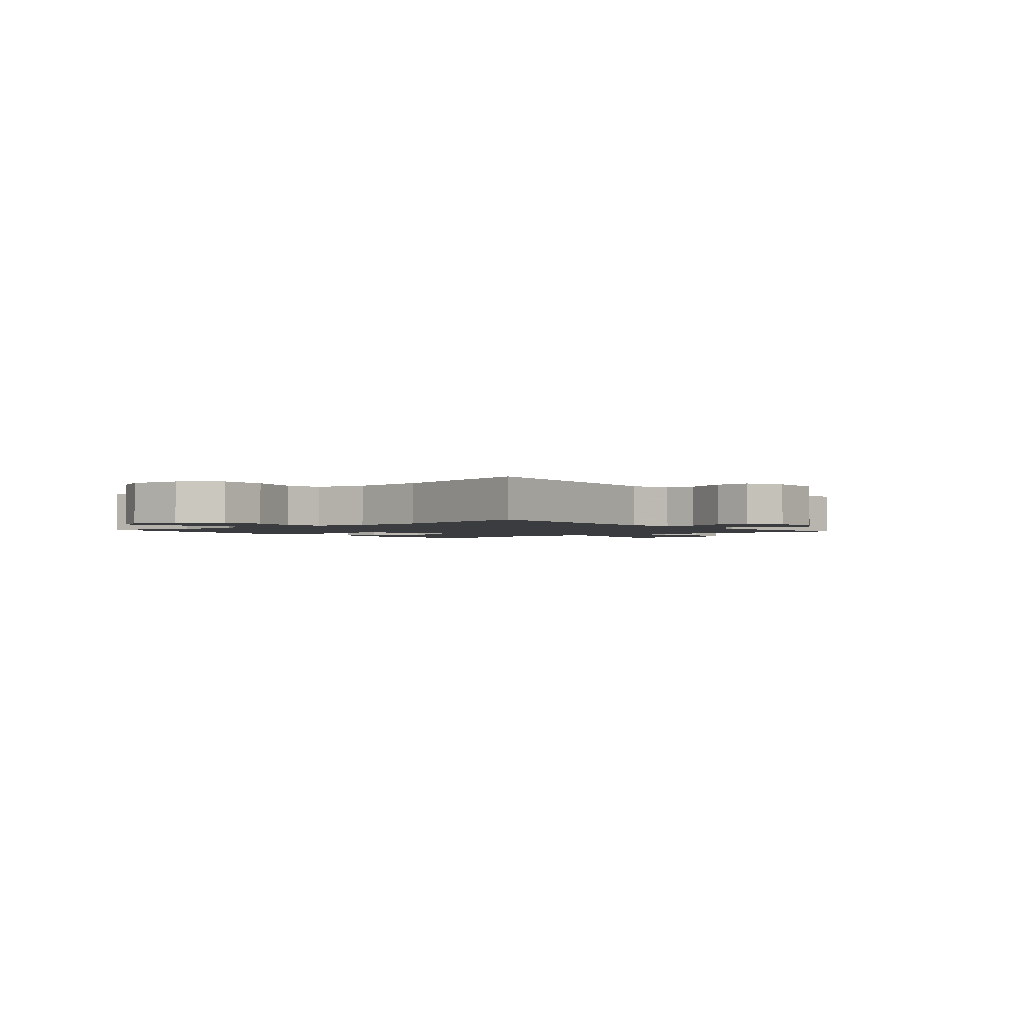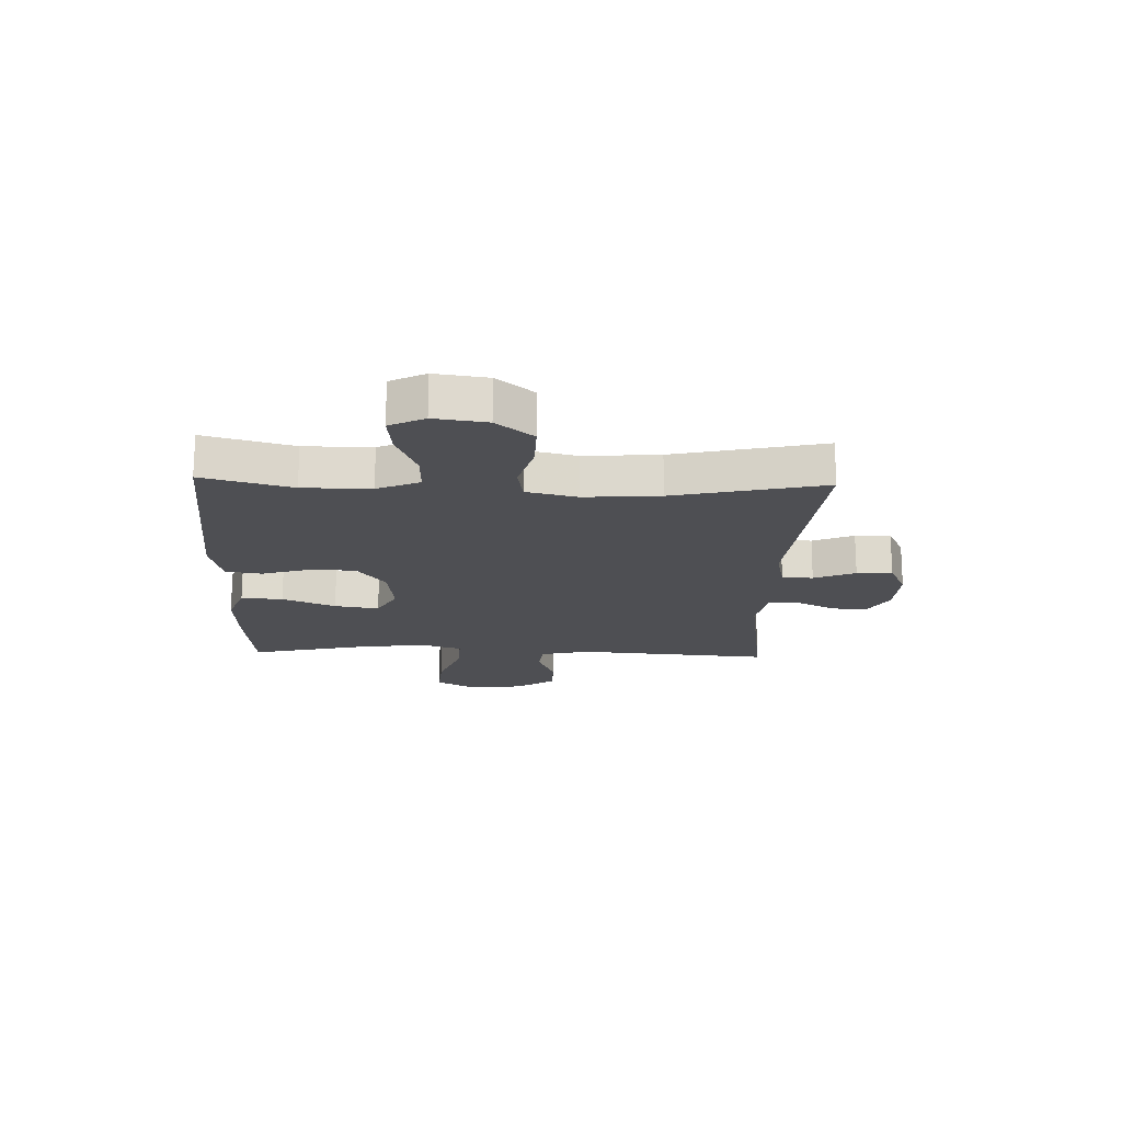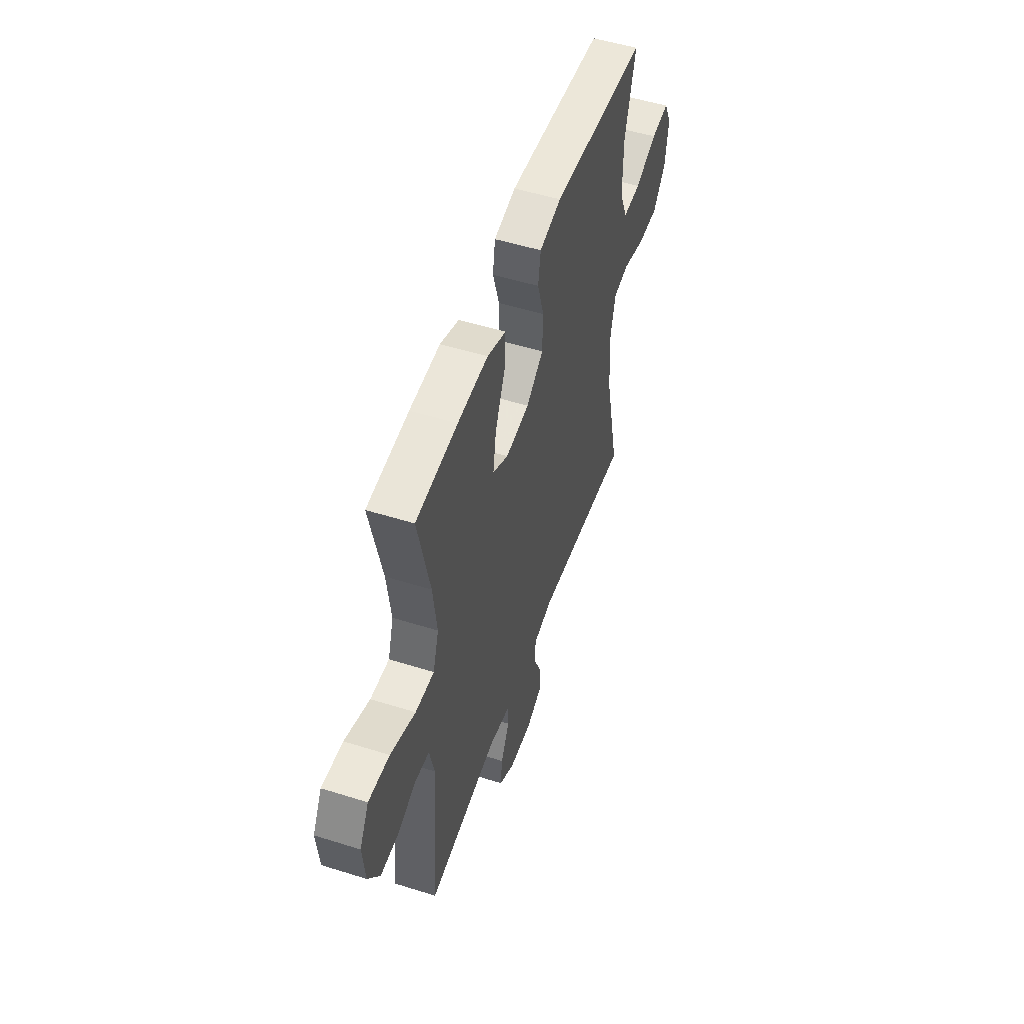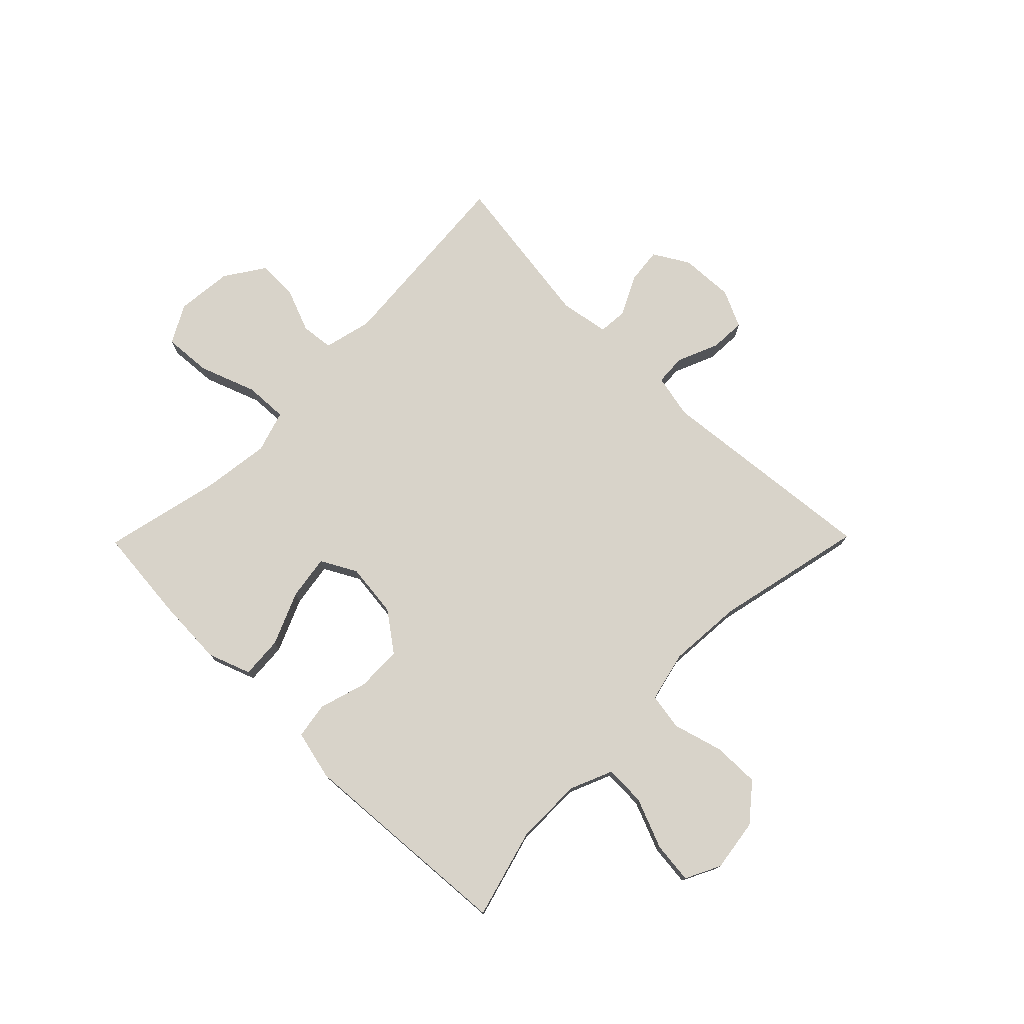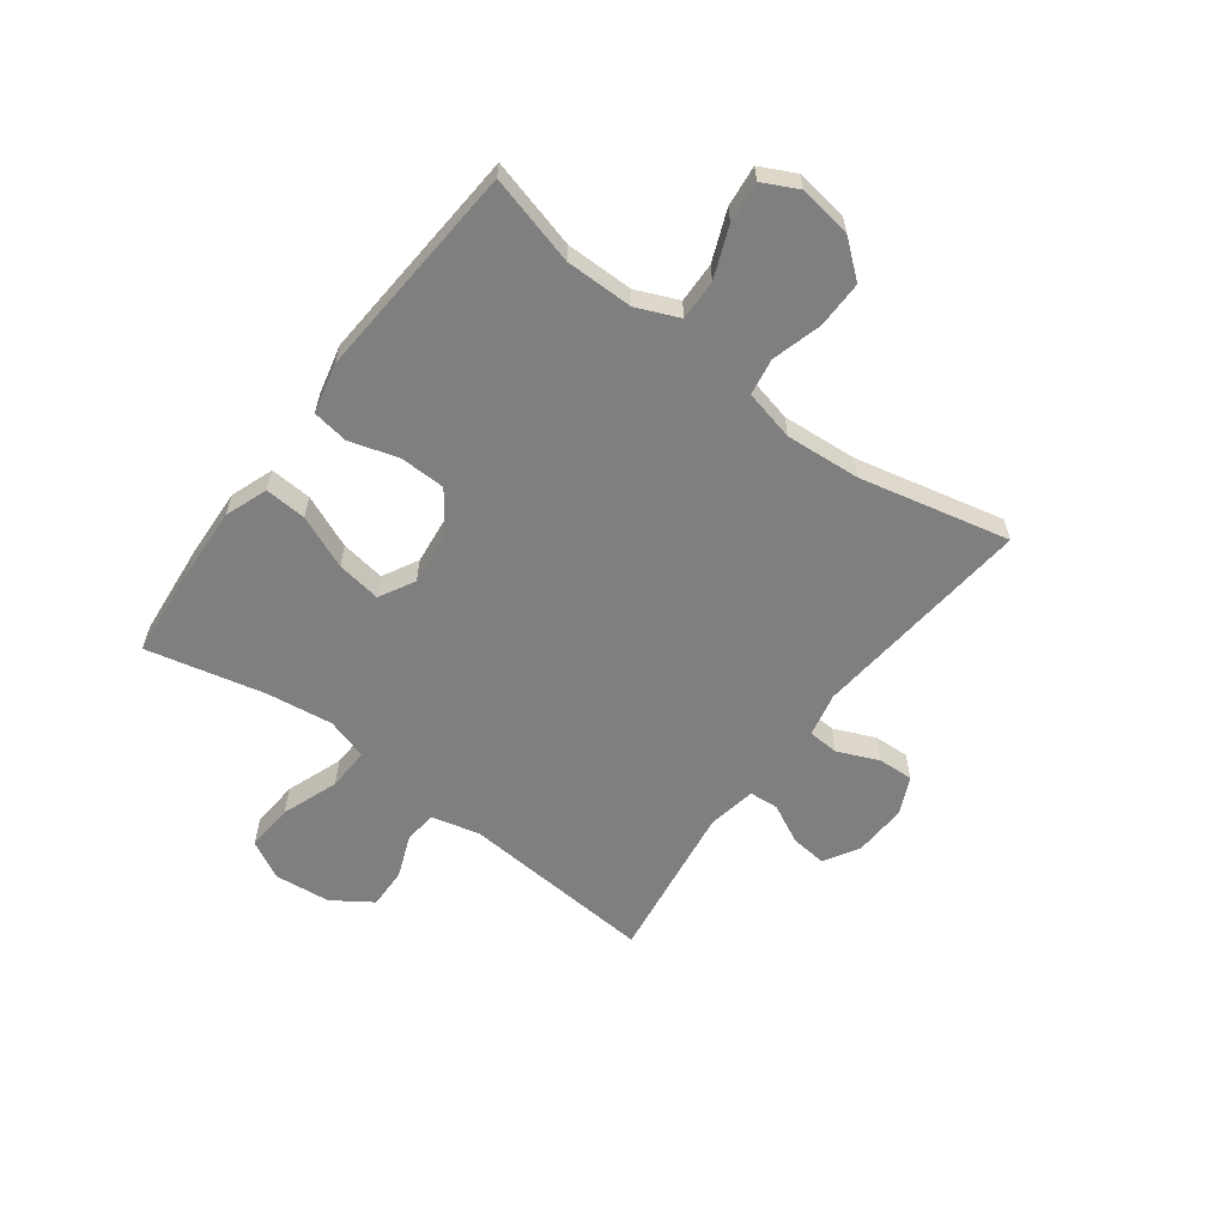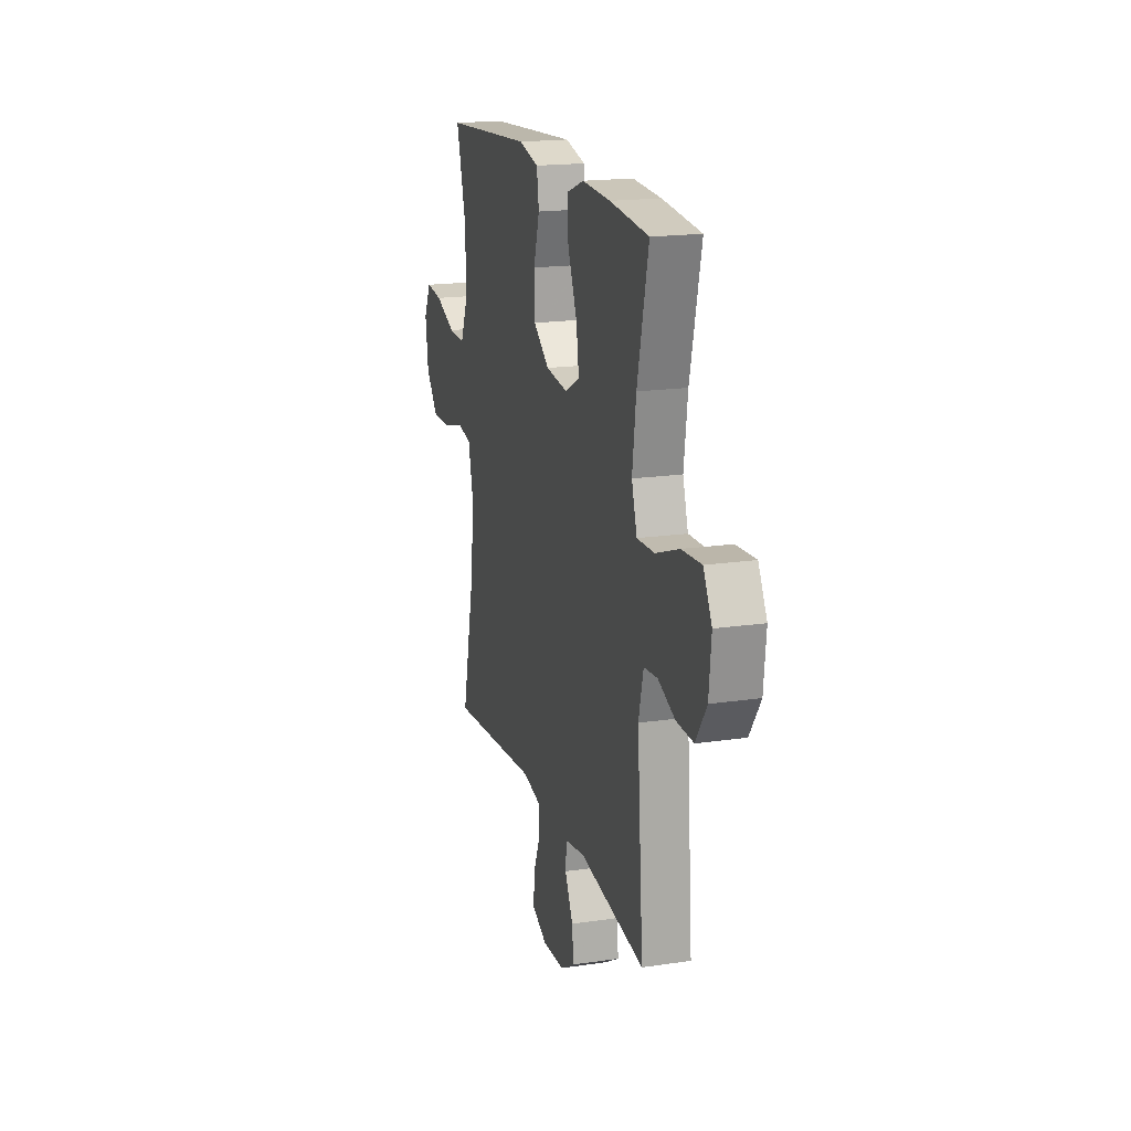
<metadata>
{"format":"obj","ext":"obj","renderer":"f3d","projection":"perspective","resolution":1024,"background":"white","views":[{"elev":-2.0,"azim":130.0,"up":"+Y"},{"elev":-18.2,"azim":88.0,"up":"+Y"},{"elev":51.7,"azim":-71.2,"up":"+Z"},{"elev":75.9,"azim":44.5,"up":"+Y"},{"elev":-59.8,"azim":53.2,"up":"+Y"},{"elev":18.2,"azim":-106.0,"up":"+Z"}]}
</metadata>
<code>
v -0.5 0.07 0.5
v -0.332 0.07 0.516
v -0.209 0.07 0.522
v -0.133 0.07 0.494
v -0.138 0.07 0.42
v -0.178 0.07 0.326
v -0.19 0.07 0.247
v -0.127 0.07 0.213
v -0.031 0.07 0.224
v 0.038 0.07 0.275
v 0.04 0.07 0.356
v 0.014 0.07 0.442
v 0.024 0.07 0.506
v 0.112 0.07 0.527
v 0.243 0.07 0.518
v 0.5 0.07 0.5
v 0.457 0.07 0.342
v 0.457 0.07 0.222
v 0.489 0.07 0.147
v 0.561 0.07 0.149
v 0.65 0.07 0.185
v 0.723 0.07 0.193
v 0.754 0.07 0.131
v 0.741 0.07 0.038
v 0.688 0.07 -0.027
v 0.605 0.07 -0.026
v 0.516 0.07 -0.001
v 0.451 0.07 -0.012
v 0.43 0.07 -0.102
v 0.44 0.07 -0.235
v 0.5 0.07 -0.5
v 0.104 0.07 -0.462
v 0.026 0.07 -0.479
v 0.023 0.07 -0.534
v 0.054 0.07 -0.607
v 0.057 0.07 -0.67
v -0.009 0.07 -0.701
v -0.104 0.07 -0.697
v -0.167 0.07 -0.66
v -0.16 0.07 -0.596
v -0.125 0.07 -0.526
v -0.129 0.07 -0.474
v -0.216 0.07 -0.459
v -0.5 0.07 -0.5
v -0.473 0.07 -0.154
v -0.494 0.07 -0.068
v -0.552 0.07 -0.062
v -0.628 0.07 -0.092
v -0.701 0.07 -0.094
v -0.748 0.07 -0.024
v -0.758 0.07 0.076
v -0.721 0.07 0.144
v -0.636 0.07 0.138
v -0.535 0.07 0.101
v -0.459 0.07 0.098
v -0.436 0.07 0.172
v -0.452 0.07 0.292
v -0.5 0 0.5
v -0.332 0 0.516
v -0.209 0 0.522
v -0.133 0 0.494
v -0.138 0 0.42
v -0.178 0 0.326
v -0.19 0 0.247
v -0.127 0 0.213
v -0.031 0 0.224
v 0.038 0 0.275
v 0.04 0 0.356
v 0.014 0 0.442
v 0.024 0 0.506
v 0.112 0 0.527
v 0.243 0 0.518
v 0.5 0 0.5
v 0.457 0 0.342
v 0.457 0 0.222
v 0.489 0 0.147
v 0.561 0 0.149
v 0.65 0 0.185
v 0.723 0 0.193
v 0.754 0 0.131
v 0.741 0 0.038
v 0.688 0 -0.027
v 0.605 0 -0.026
v 0.516 0 -0.001
v 0.451 0 -0.012
v 0.43 0 -0.102
v 0.44 0 -0.235
v 0.5 0 -0.5
v 0.104 0 -0.462
v 0.026 0 -0.479
v 0.023 0 -0.534
v 0.054 0 -0.607
v 0.057 0 -0.67
v -0.009 0 -0.701
v -0.104 0 -0.697
v -0.167 0 -0.66
v -0.16 0 -0.596
v -0.125 0 -0.526
v -0.129 0 -0.474
v -0.216 0 -0.459
v -0.5 0 -0.5
v -0.473 0 -0.154
v -0.494 0 -0.068
v -0.552 0 -0.062
v -0.628 0 -0.092
v -0.701 0 -0.094
v -0.748 0 -0.024
v -0.758 0 0.076
v -0.721 0 0.144
v -0.636 0 0.138
v -0.535 0 0.101
v -0.459 0 0.098
v -0.436 0 0.172
v -0.452 0 0.292
f 51 52 53 54
f 51 54 55
f 50 51 55
f 47 48 49 50
f 46 47 50 55
f 45 46 55 56
f 43 44 45 56
f 38 39 40 41
f 38 41 42
f 37 38 42
f 34 35 36 37
f 33 34 37 42
f 32 33 42 43
f 30 31 32
f 29 30 32 43
f 24 25 26 27
f 24 27 28
f 23 24 28
f 20 21 22 23
f 19 20 23 28
f 18 19 28
f 17 18 28 29
f 15 16 17
f 11 12 13 14
f 10 11 14 15
f 3 4 5 6
f 3 6 7
f 57 1 2 3
f 57 3 7
f 56 57 7 8
f 43 56 8 9
f 29 43 9 10
f 10 15 17 29
f 111 110 109 108
f 112 111 108
f 112 108 107
f 107 106 105 104
f 112 107 104 103
f 113 112 103 102
f 113 102 101 100
f 98 97 96 95
f 99 98 95
f 99 95 94
f 94 93 92 91
f 99 94 91 90
f 100 99 90 89
f 89 88 87
f 100 89 87 86
f 84 83 82 81
f 85 84 81
f 85 81 80
f 80 79 78 77
f 85 80 77 76
f 85 76 75
f 86 85 75 74
f 74 73 72
f 71 70 69 68
f 72 71 68 67
f 63 62 61 60
f 64 63 60
f 60 59 58 114
f 64 60 114
f 65 64 114 113
f 66 65 113 100
f 67 66 100 86
f 86 74 72 67
f 1 58 59 2
f 2 59 60 3
f 3 60 61 4
f 4 61 62 5
f 5 62 63 6
f 6 63 64 7
f 7 64 65 8
f 8 65 66 9
f 9 66 67 10
f 10 67 68 11
f 11 68 69 12
f 12 69 70 13
f 13 70 71 14
f 14 71 72 15
f 15 72 73 16
f 16 73 74 17
f 17 74 75 18
f 18 75 76 19
f 19 76 77 20
f 20 77 78 21
f 21 78 79 22
f 22 79 80 23
f 23 80 81 24
f 24 81 82 25
f 25 82 83 26
f 26 83 84 27
f 27 84 85 28
f 28 85 86 29
f 29 86 87 30
f 30 87 88 31
f 31 88 89 32
f 32 89 90 33
f 33 90 91 34
f 34 91 92 35
f 35 92 93 36
f 36 93 94 37
f 37 94 95 38
f 38 95 96 39
f 39 96 97 40
f 40 97 98 41
f 41 98 99 42
f 42 99 100 43
f 43 100 101 44
f 44 101 102 45
f 45 102 103 46
f 46 103 104 47
f 47 104 105 48
f 48 105 106 49
f 49 106 107 50
f 50 107 108 51
f 51 108 109 52
f 52 109 110 53
f 53 110 111 54
f 54 111 112 55
f 55 112 113 56
f 56 113 114 57
f 57 114 58 1

</code>
